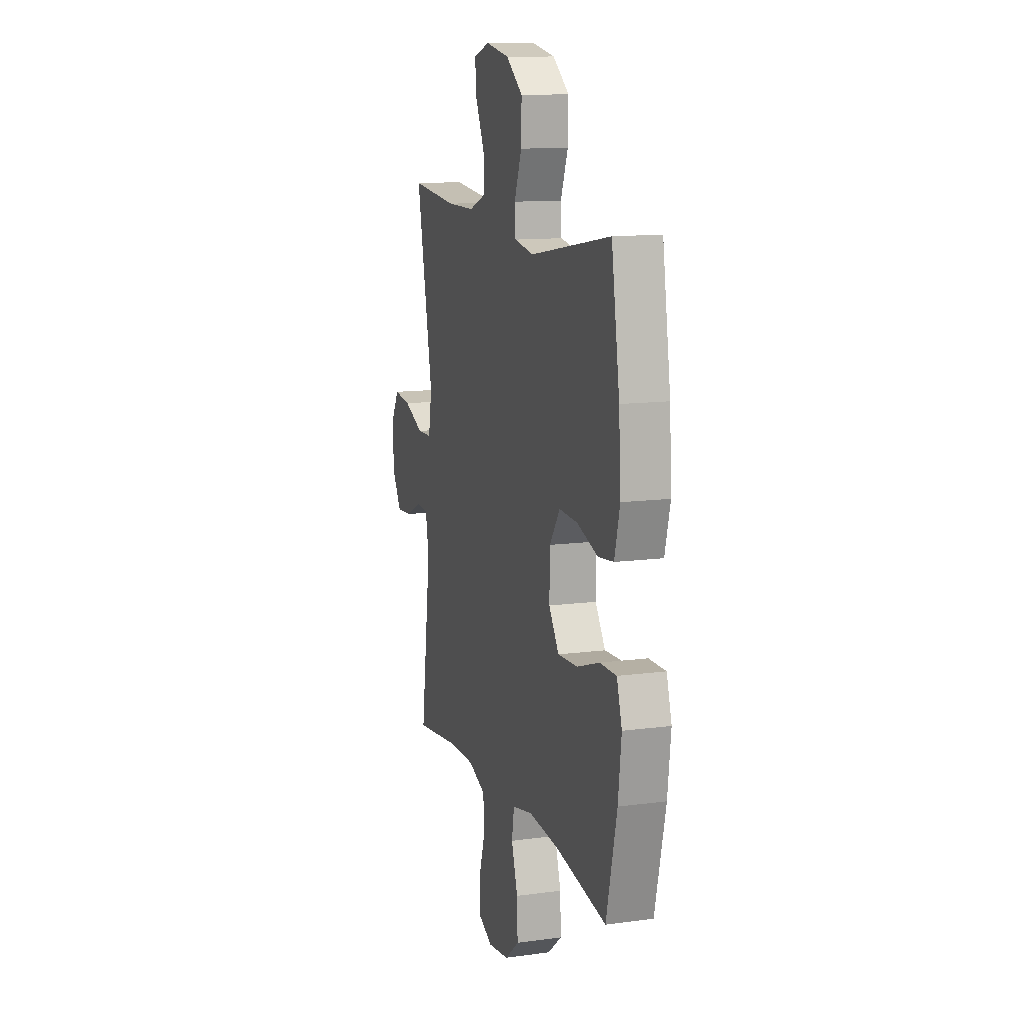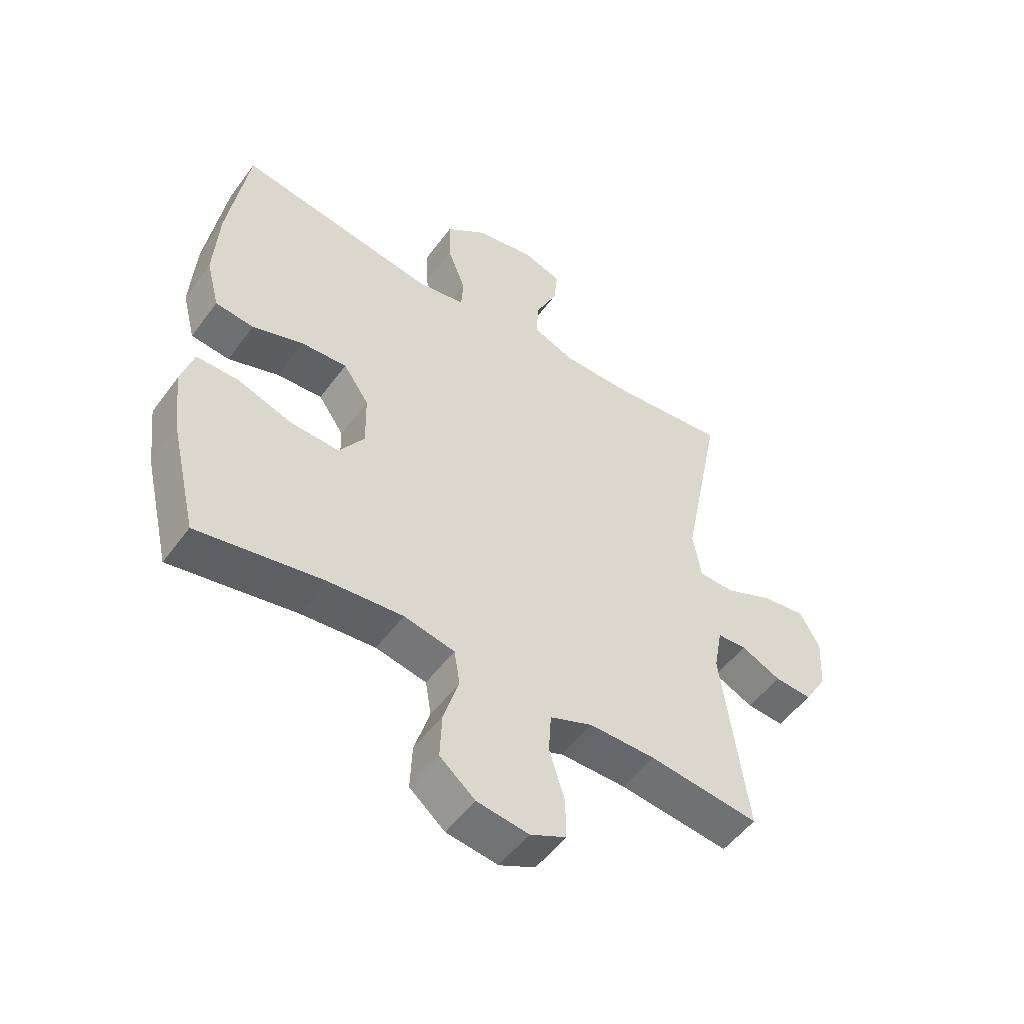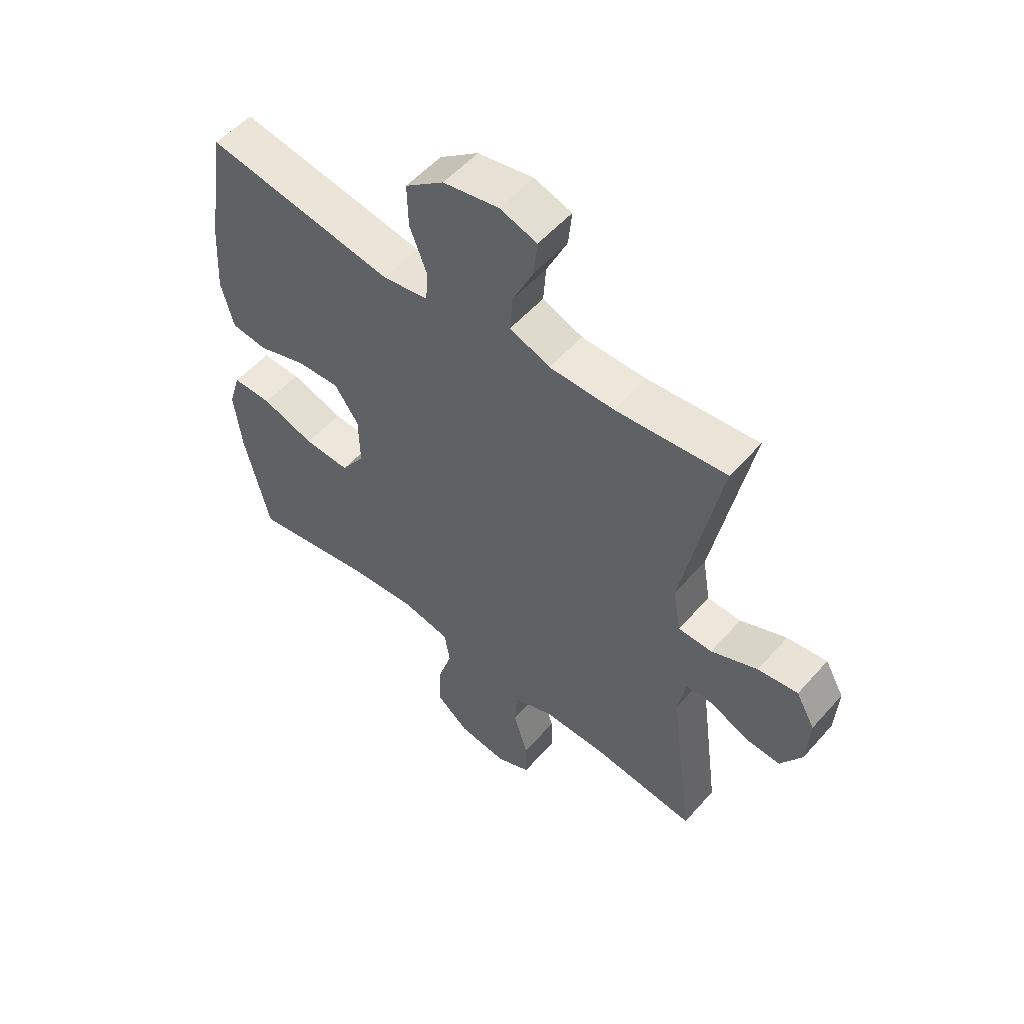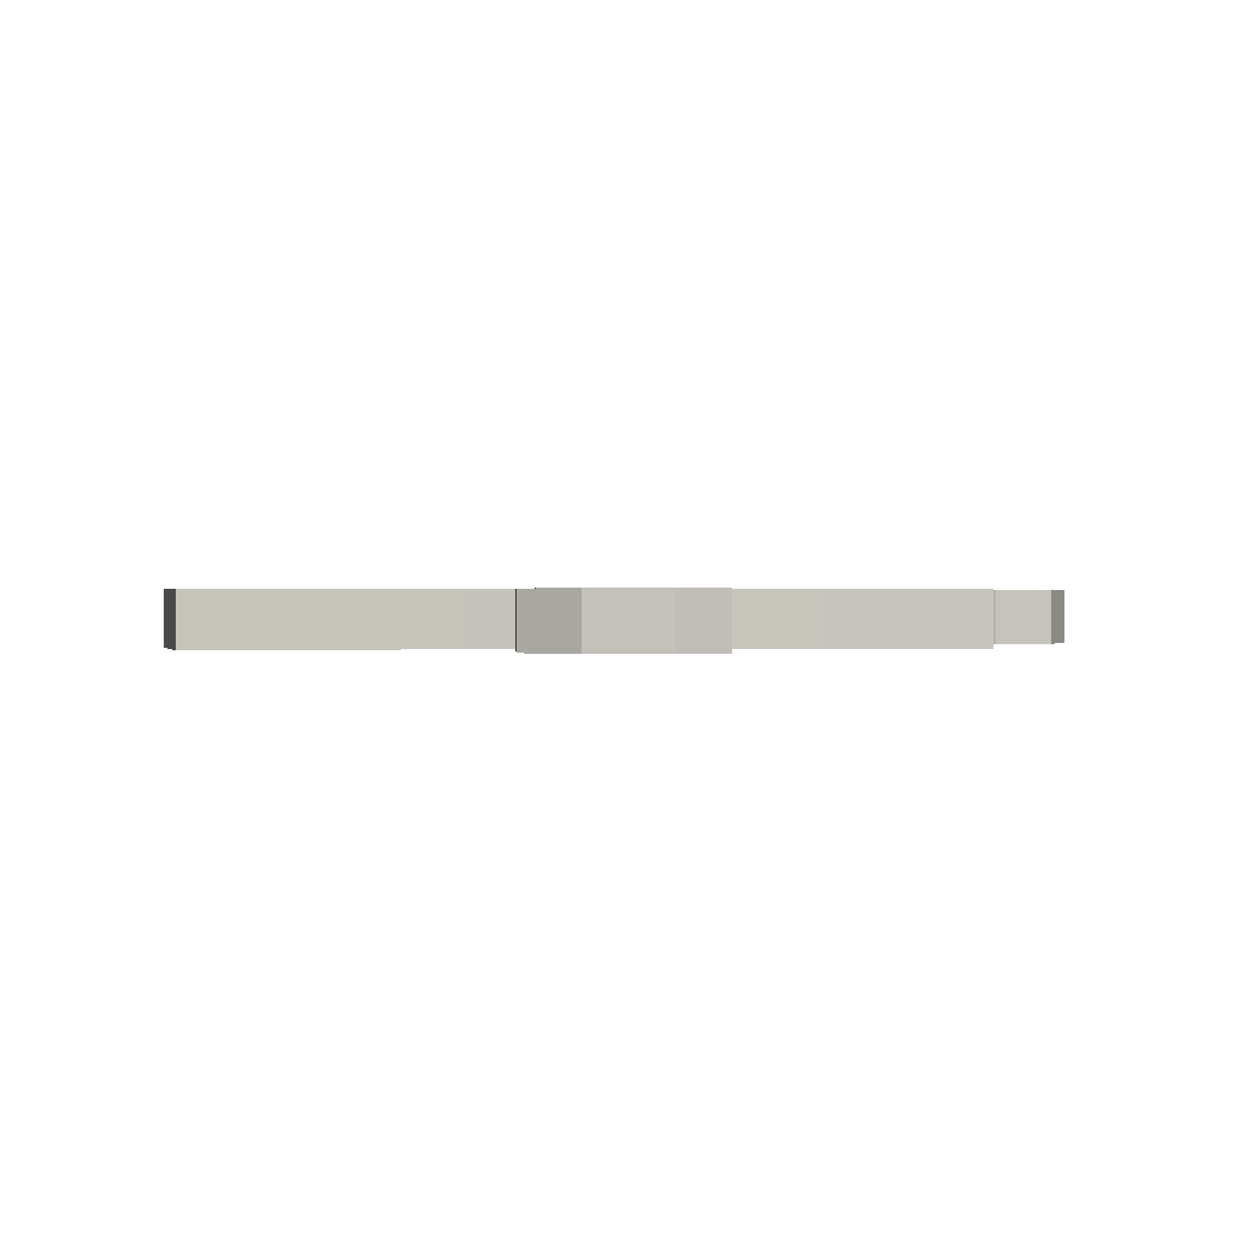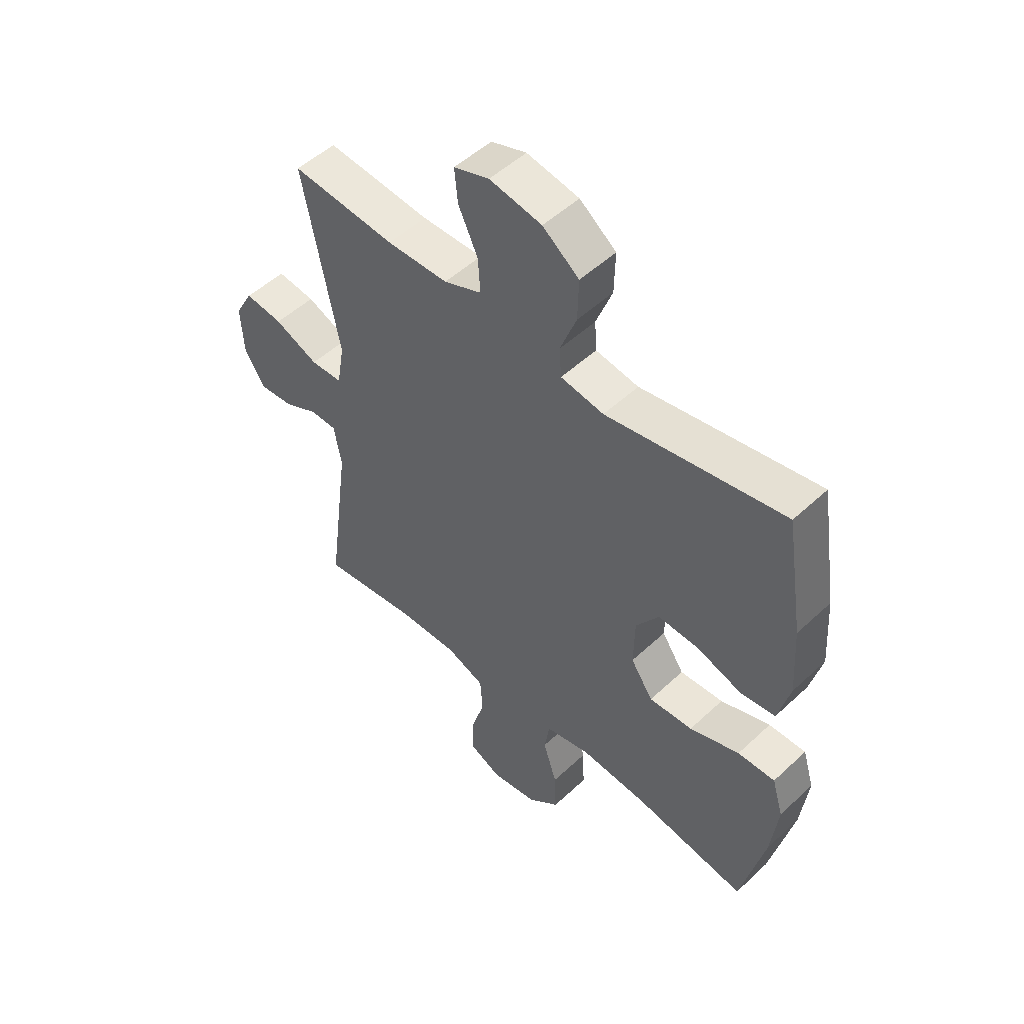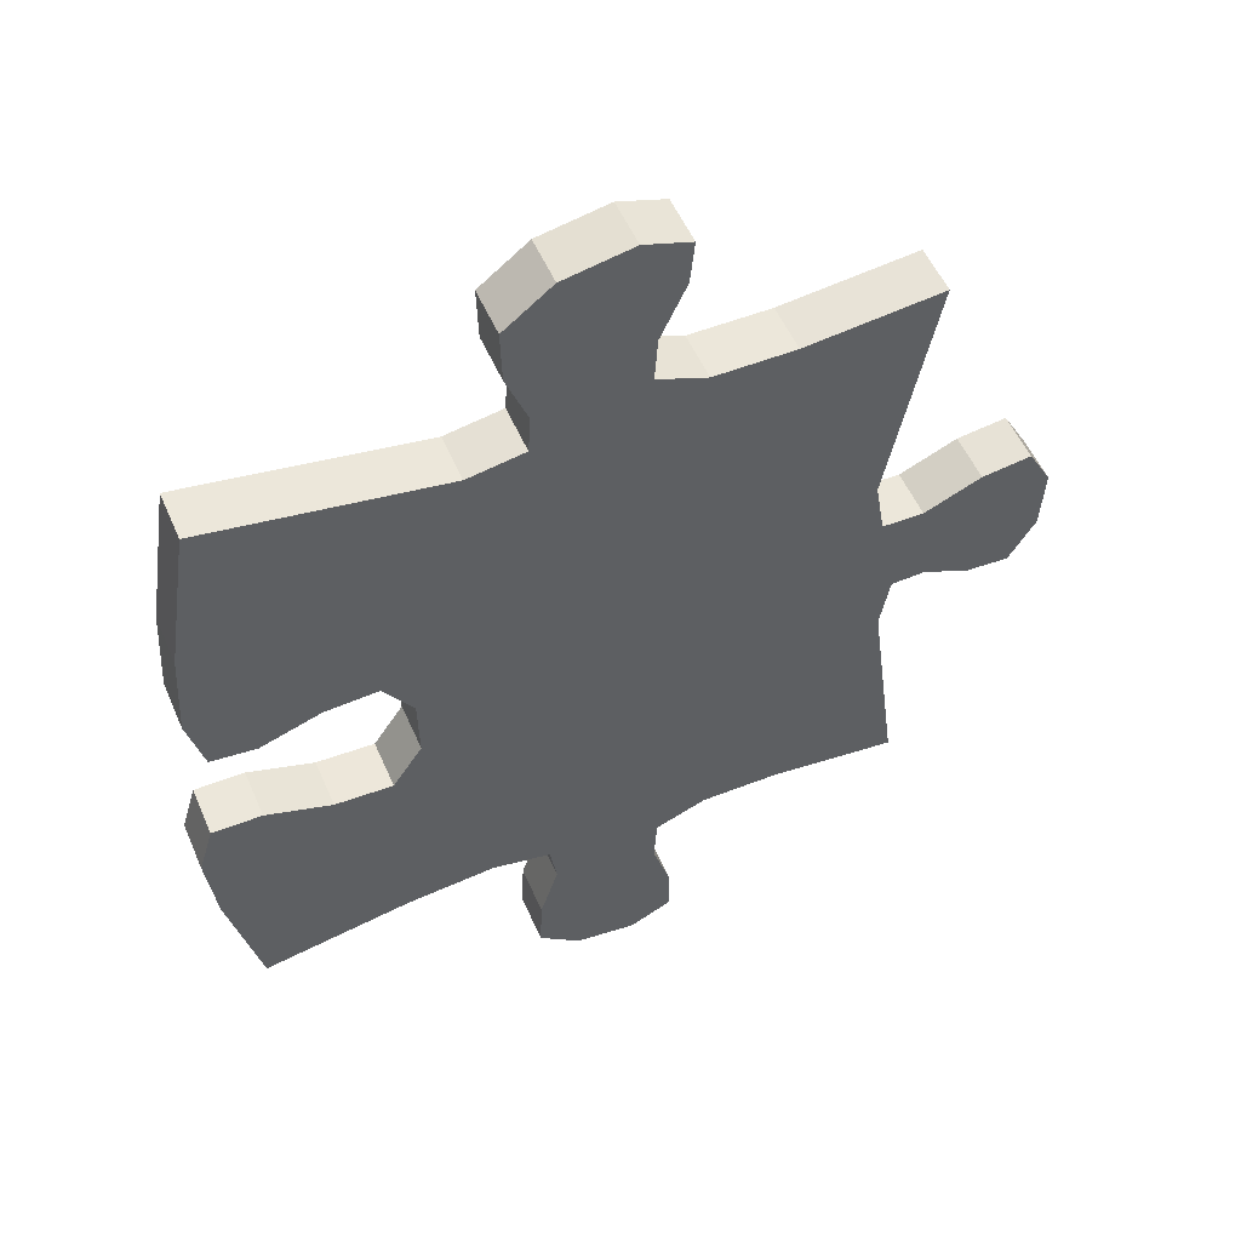
<metadata>
{"format":"obj","ext":"obj","renderer":"f3d","projection":"perspective","resolution":1024,"background":"white","views":[{"elev":12.4,"azim":-107.5,"up":"+Z"},{"elev":-51.8,"azim":-35.2,"up":"+Z"},{"elev":54.0,"azim":40.4,"up":"+Z"},{"elev":0.4,"azim":-4.3,"up":"+Y"},{"elev":50.8,"azim":-135.5,"up":"+Z"},{"elev":53.4,"azim":-23.2,"up":"+Z"}]}
</metadata>
<code>
o path5824
v 0.4383 0.0375 -0.1658
v 0.453 0.0375 -0.08546
v 0.5042 0.0375 -0.08355
v 0.5748 0.0375 -0.1165
v 0.6406 0.0375 -0.1213
v 0.6805 0.0375 -0.05583
v 0.6858 0.0375 0.03911
v 0.6506 0.0375 0.102
v 0.5758 0.0375 0.09259
v 0.4896 0.0375 0.05574
v 0.4268 0.0375 0.05763
v 0.4123 0.0375 0.1438
v 0.4829 0.0375 0.5022
v 0.2777 0.0375 0.4825
v 0.1567 0.0375 0.4835
v 0.08178 0.0375 0.5133
v 0.08653 0.0375 0.5812
v 0.125 0.0375 0.6637
v 0.1315 0.0375 0.729
v 0.0617 0.0375 0.752
v -0.04147 0.0375 0.7326
v -0.1135 0.0375 0.6777
v -0.1115 0.0375 0.597
v -0.0796 0.0375 0.5142
v -0.08345 0.0375 0.4563
v -0.1686 0.0375 0.4421
v -0.5188 0.0375 0.5022
v -0.5546 0.0375 0.2759
v -0.5632 0.0375 0.1398
v -0.54 0.0375 0.04953
v -0.4723 0.0375 0.04155
v -0.3825 0.0375 0.07178
v -0.3018 0.0375 0.07598
v -0.2568 0.0375 0.01066
v -0.2549 0.0375 -0.08478
v -0.2989 0.0375 -0.1502
v -0.385 0.0375 -0.1458
v -0.483 0.0375 -0.1125
v -0.5563 0.0375 -0.1116
v -0.5787 0.0375 -0.1856
v -0.5649 0.0375 -0.3026
v -0.5188 0.0375 -0.4997
v -0.2982 0.0375 -0.4613
v -0.1651 0.0375 -0.45
v -0.07574 0.0375 -0.4692
v -0.06554 0.0375 -0.5318
v -0.09267 0.0375 -0.6176
v -0.09599 0.0375 -0.6986
v -0.03391 0.0375 -0.7502
v 0.05699 0.0375 -0.7636
v 0.1206 0.0375 -0.7336
v 0.1197 0.0375 -0.6614
v 0.0928 0.0375 -0.5736
v 0.09741 0.0375 -0.503
v 0.1733 0.0375 -0.4737
v 0.2892 0.0375 -0.475
v 0.4829 0.0375 -0.4997
v 0.4383 -0.0375 -0.1658
v 0.453 -0.0375 -0.08546
v 0.5042 -0.0375 -0.08355
v 0.5748 -0.0375 -0.1165
v 0.6406 -0.0375 -0.1213
v 0.6805 -0.0375 -0.05583
v 0.6858 -0.0375 0.03911
v 0.6506 -0.0375 0.102
v 0.5758 -0.0375 0.09259
v 0.4896 -0.0375 0.05574
v 0.4268 -0.0375 0.05763
v 0.4123 -0.0375 0.1438
v 0.4829 -0.0375 0.5022
v 0.2777 -0.0375 0.4825
v 0.1567 -0.0375 0.4835
v 0.08178 -0.0375 0.5133
v 0.08653 -0.0375 0.5812
v 0.125 -0.0375 0.6637
v 0.1315 -0.0375 0.729
v 0.0617 -0.0375 0.752
v -0.04147 -0.0375 0.7326
v -0.1135 -0.0375 0.6777
v -0.1115 -0.0375 0.597
v -0.0796 -0.0375 0.5142
v -0.08345 -0.0375 0.4563
v -0.1686 -0.0375 0.4421
v -0.5188 -0.0375 0.5022
v -0.5546 -0.0375 0.2759
v -0.5632 -0.0375 0.1398
v -0.54 -0.0375 0.04953
v -0.4723 -0.0375 0.04155
v -0.3825 -0.0375 0.07178
v -0.3018 -0.0375 0.07598
v -0.2568 -0.0375 0.01066
v -0.2549 -0.0375 -0.08478
v -0.2989 -0.0375 -0.1502
v -0.385 -0.0375 -0.1458
v -0.483 -0.0375 -0.1125
v -0.5563 -0.0375 -0.1116
v -0.5787 -0.0375 -0.1856
v -0.5649 -0.0375 -0.3026
v -0.5188 -0.0375 -0.4997
v -0.2982 -0.0375 -0.4613
v -0.1651 -0.0375 -0.45
v -0.07574 -0.0375 -0.4692
v -0.06554 -0.0375 -0.5318
v -0.09267 -0.0375 -0.6176
v -0.09599 -0.0375 -0.6986
v -0.03391 -0.0375 -0.7502
v 0.05699 -0.0375 -0.7636
v 0.1206 -0.0375 -0.7336
v 0.1197 -0.0375 -0.6614
v 0.0928 -0.0375 -0.5736
v 0.09741 -0.0375 -0.503
v 0.1733 -0.0375 -0.4737
v 0.2892 -0.0375 -0.475
v 0.4829 -0.0375 -0.4997
v 0.6805 0.0375 -0.05583
v 0.6858 0.0375 0.03911
v 0.6506 0.0375 0.102
v 0.6506 0.0375 0.102
v 0.6406 0.0375 -0.1213
v 0.6406 0.0375 -0.1213
v 0.5758 0.0375 0.09259
v 0.5748 0.0375 -0.1165
v 0.4896 0.0375 0.05574
v 0.5042 0.0375 -0.08355
v 0.453 0.0375 -0.08546
v 0.453 0.0375 -0.08546
v 0.4268 0.0375 0.05763
v 0.4268 0.0375 0.05763
v 0.4383 0.0375 -0.1658
v 0.4829 0.0375 -0.4997
v 0.4829 0.0375 -0.4997
v 0.4123 0.0375 0.1438
v 0.4829 0.0375 0.5022
v 0.4829 0.0375 0.5022
v 0.2892 0.0375 -0.475
v 0.2777 0.0375 0.4825
v 0.1733 0.0375 -0.4737
v 0.1567 0.0375 0.4835
v 0.09741 0.0375 -0.503
v 0.09741 0.0375 -0.503
v 0.08178 0.0375 0.5133
v 0.08178 0.0375 0.5133
v 0.125 0.0375 0.6637
v 0.1315 0.0375 0.729
v 0.1315 0.0375 0.729
v 0.0617 0.0375 0.752
v 0.08653 0.0375 0.5812
v 0.05699 0.0375 -0.7636
v 0.1206 0.0375 -0.7336
v 0.1206 0.0375 -0.7336
v 0.1197 0.0375 -0.6614
v 0.0928 0.0375 -0.5736
v -0.04147 0.0375 0.7326
v -0.03391 0.0375 -0.7502
v -0.09599 0.0375 -0.6986
v -0.1135 0.0375 0.6777
v -0.09267 0.0375 -0.6176
v -0.06554 0.0375 -0.5318
v -0.07574 0.0375 -0.4692
v -0.07574 0.0375 -0.4692
v -0.1651 0.0375 -0.45
v -0.0796 0.0375 0.5142
v -0.08345 0.0375 0.4563
v -0.08345 0.0375 0.4563
v -0.1115 0.0375 0.597
v -0.1686 0.0375 0.4421
v -0.2982 0.0375 -0.4613
v -0.2568 0.0375 0.01066
v -0.2549 0.0375 -0.08478
v -0.2989 0.0375 -0.1502
v -0.3018 0.0375 0.07598
v -0.385 0.0375 -0.1458
v -0.3825 0.0375 0.07178
v -0.4723 0.0375 0.04155
v -0.483 0.0375 -0.1125
v -0.5188 0.0375 -0.4997
v -0.5188 0.0375 -0.4997
v -0.54 0.0375 0.04953
v -0.54 0.0375 0.04953
v -0.5563 0.0375 -0.1116
v -0.5563 0.0375 -0.1116
v -0.5188 0.0375 0.5022
v -0.5188 0.0375 0.5022
v -0.5546 0.0375 0.2759
v -0.5632 0.0375 0.1398
v -0.5649 0.0375 -0.3026
v -0.5787 0.0375 -0.1856
v 0.6805 -0.0375 -0.05583
v 0.6858 -0.0375 0.03911
v 0.6506 -0.0375 0.102
v 0.6506 -0.0375 0.102
v 0.6406 -0.0375 -0.1213
v 0.6406 -0.0375 -0.1213
v 0.5758 -0.0375 0.09259
v 0.5748 -0.0375 -0.1165
v 0.4896 -0.0375 0.05574
v 0.5042 -0.0375 -0.08355
v 0.453 -0.0375 -0.08546
v 0.453 -0.0375 -0.08546
v 0.4268 -0.0375 0.05763
v 0.4268 -0.0375 0.05763
v 0.4383 -0.0375 -0.1658
v 0.4829 -0.0375 -0.4997
v 0.4829 -0.0375 -0.4997
v 0.4123 -0.0375 0.1438
v 0.4829 -0.0375 0.5022
v 0.4829 -0.0375 0.5022
v 0.2892 -0.0375 -0.475
v 0.2777 -0.0375 0.4825
v 0.1733 -0.0375 -0.4737
v 0.1567 -0.0375 0.4835
v 0.09741 -0.0375 -0.503
v 0.09741 -0.0375 -0.503
v 0.08178 -0.0375 0.5133
v 0.08178 -0.0375 0.5133
v 0.125 -0.0375 0.6637
v 0.1315 -0.0375 0.729
v 0.1315 -0.0375 0.729
v 0.0617 -0.0375 0.752
v 0.08653 -0.0375 0.5812
v 0.05699 -0.0375 -0.7636
v 0.1206 -0.0375 -0.7336
v 0.1206 -0.0375 -0.7336
v 0.1197 -0.0375 -0.6614
v 0.0928 -0.0375 -0.5736
v -0.04147 -0.0375 0.7326
v -0.03391 -0.0375 -0.7502
v -0.09599 -0.0375 -0.6986
v -0.1135 -0.0375 0.6777
v -0.09267 -0.0375 -0.6176
v -0.06554 -0.0375 -0.5318
v -0.07574 -0.0375 -0.4692
v -0.07574 -0.0375 -0.4692
v -0.1651 -0.0375 -0.45
v -0.0796 -0.0375 0.5142
v -0.08345 -0.0375 0.4563
v -0.08345 -0.0375 0.4563
v -0.1115 -0.0375 0.597
v -0.1686 -0.0375 0.4421
v -0.2982 -0.0375 -0.4613
v -0.2568 -0.0375 0.01066
v -0.2549 -0.0375 -0.08478
v -0.2989 -0.0375 -0.1502
v -0.3018 -0.0375 0.07598
v -0.385 -0.0375 -0.1458
v -0.3825 -0.0375 0.07178
v -0.4723 -0.0375 0.04155
v -0.483 -0.0375 -0.1125
v -0.5188 -0.0375 -0.4997
v -0.5188 -0.0375 -0.4997
v -0.54 -0.0375 0.04953
v -0.54 -0.0375 0.04953
v -0.5563 -0.0375 -0.1116
v -0.5563 -0.0375 -0.1116
v -0.5188 -0.0375 0.5022
v -0.5188 -0.0375 0.5022
v -0.5546 -0.0375 0.2759
v -0.5632 -0.0375 0.1398
v -0.5649 -0.0375 -0.3026
v -0.5787 -0.0375 -0.1856
f 200 241 242
f 257 244 239
f 259 245 260
f 242 232 210
f 211 236 205
f 209 211 205
f 226 220 219
f 234 243 240
f 214 236 211
f 189 194 188
f 229 238 226
f 258 246 257
f 220 226 238
f 212 231 225
f 202 242 210
f 224 230 227
f 257 239 255
f 235 220 238
f 239 244 236
f 202 210 208
f 241 236 244
f 202 200 242
f 260 245 248
f 198 200 202
f 210 232 212
f 246 258 247
f 202 208 203
f 220 235 214
f 240 243 245
f 205 241 200
f 242 243 234
f 240 245 259
f 209 205 206
f 224 221 222
f 236 241 205
f 225 230 224
f 214 235 236
f 240 259 249
f 195 194 197
f 196 197 194
f 257 246 244
f 224 227 221
f 232 231 212
f 216 219 220
f 188 194 195
f 232 242 234
f 231 230 225
f 217 219 216
f 227 230 228
f 251 247 258
f 260 248 253
f 192 188 195
f 197 196 198
f 190 194 189
f 200 198 196
f 6 7 64 63
f 7 118 191 64
f 120 6 63 193
f 8 9 66 65
f 4 5 62 61
f 9 10 67 66
f 3 4 61 60
f 126 3 60 199
f 10 128 201 67
f 1 2 59 58
f 131 1 58 204
f 12 134 207 69
f 11 12 69 68
f 56 57 114 113
f 13 14 71 70
f 55 56 113 112
f 14 15 72 71
f 140 55 112 213
f 15 142 215 72
f 18 145 218 75
f 19 20 77 76
f 17 18 75 74
f 50 150 223 107
f 51 52 109 108
f 52 53 110 109
f 53 54 111 110
f 16 17 74 73
f 20 21 78 77
f 49 50 107 106
f 48 49 106 105
f 21 22 79 78
f 47 48 105 104
f 46 47 104 103
f 160 46 103 233
f 44 45 102 101
f 24 164 237 81
f 23 24 81 80
f 22 23 80 79
f 25 26 83 82
f 43 44 101 100
f 34 35 92 91
f 35 36 93 92
f 33 34 91 90
f 36 37 94 93
f 32 33 90 89
f 31 32 89 88
f 37 38 95 94
f 177 43 100 250
f 179 31 88 252
f 38 181 254 95
f 26 183 256 83
f 27 28 85 84
f 29 30 87 86
f 28 29 86 85
f 41 42 99 98
f 40 41 98 97
f 39 40 97 96
f 127 169 168
f 184 166 171
f 186 187 172
f 169 137 159
f 138 132 163
f 136 132 138
f 153 146 147
f 161 167 170
f 141 138 163
f 116 115 121
f 156 153 165
f 185 184 173
f 147 165 153
f 139 152 158
f 129 137 169
f 151 154 157
f 184 182 166
f 162 165 147
f 166 163 171
f 129 135 137
f 168 171 163
f 129 169 127
f 187 175 172
f 125 129 127
f 137 139 159
f 173 174 185
f 129 130 135
f 147 141 162
f 167 172 170
f 132 127 168
f 169 161 170
f 167 186 172
f 136 133 132
f 151 149 148
f 163 132 168
f 152 151 157
f 141 163 162
f 167 176 186
f 122 124 121
f 123 121 124
f 184 171 173
f 151 148 154
f 159 139 158
f 143 147 146
f 115 122 121
f 159 161 169
f 158 152 157
f 144 143 146
f 154 155 157
f 178 185 174
f 187 180 175
f 119 122 115
f 124 125 123
f 117 116 121
f 127 123 125

</code>
